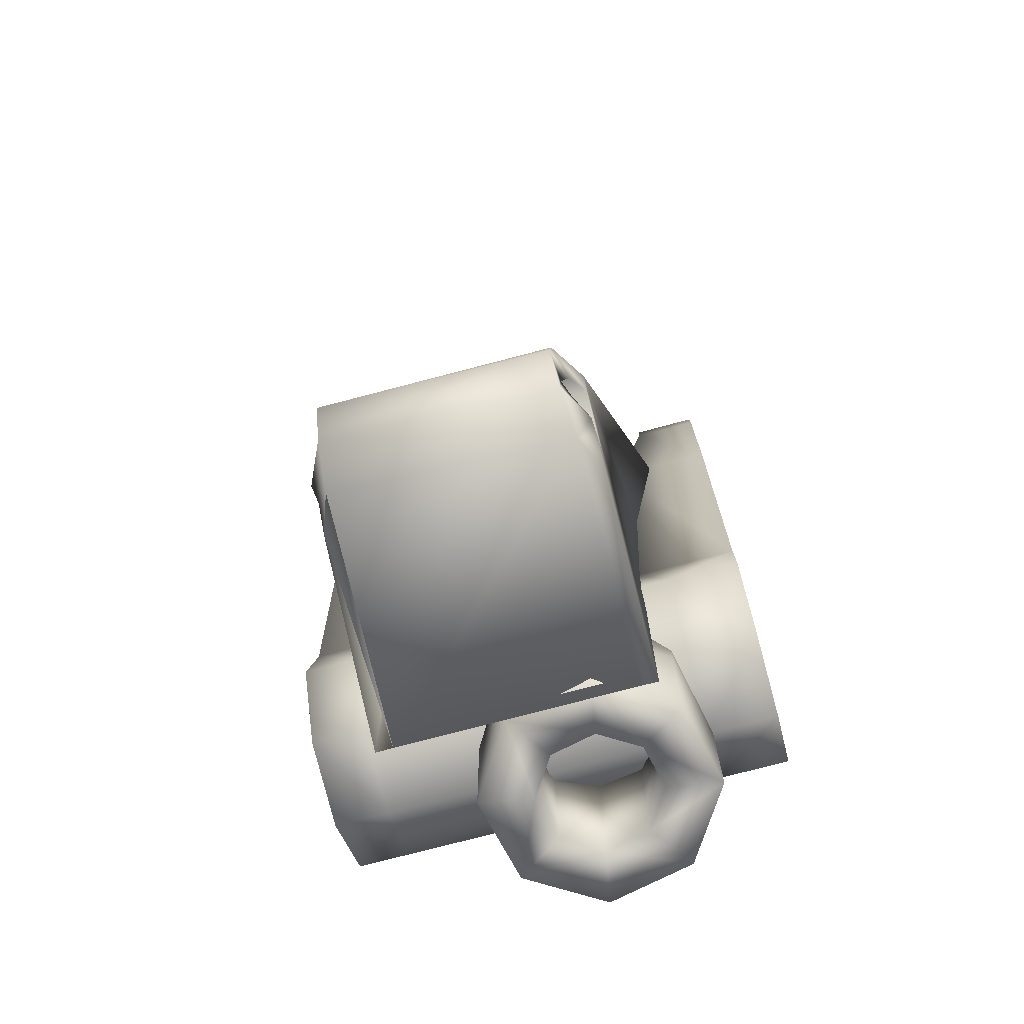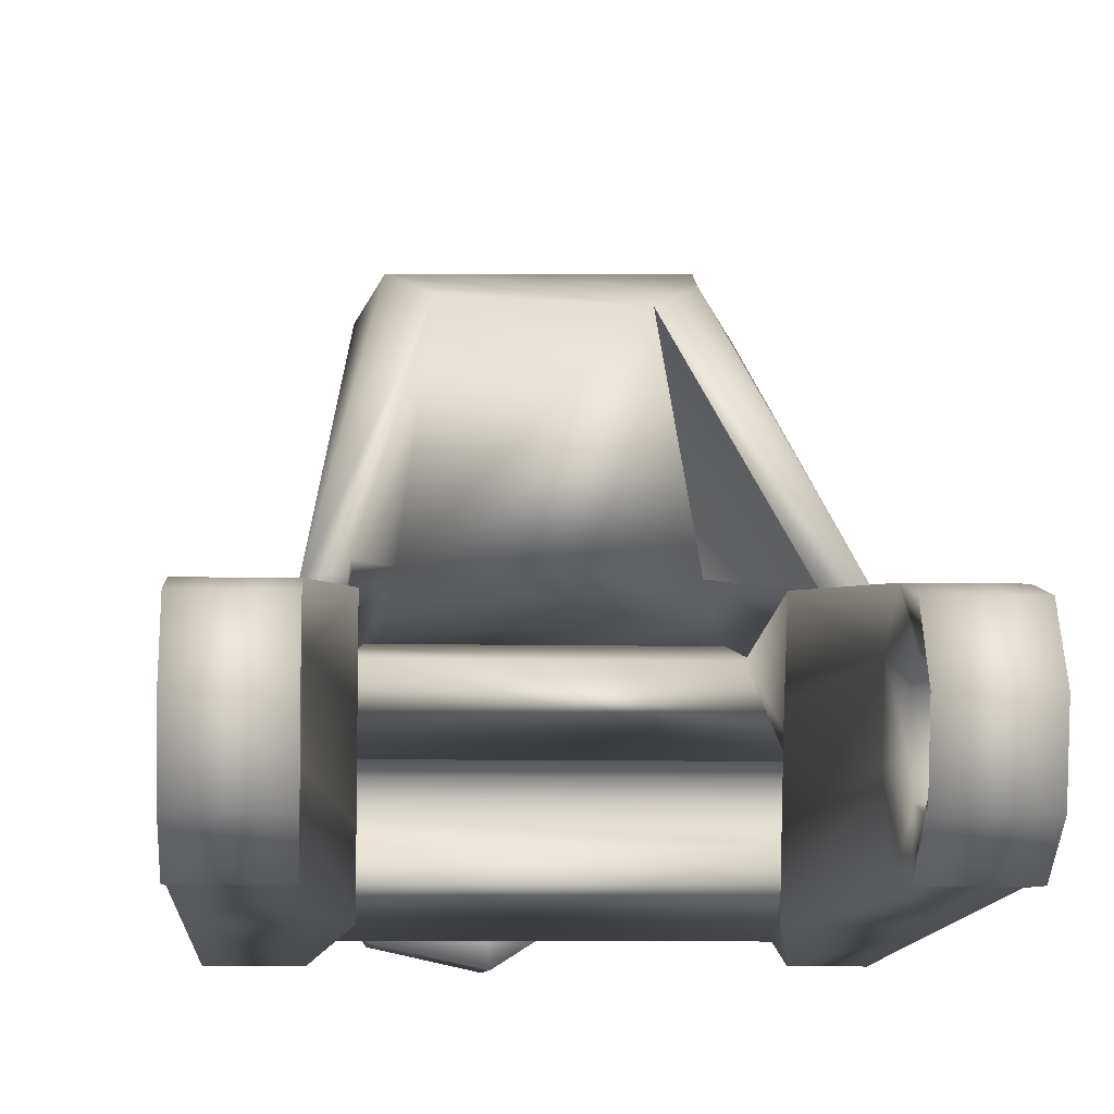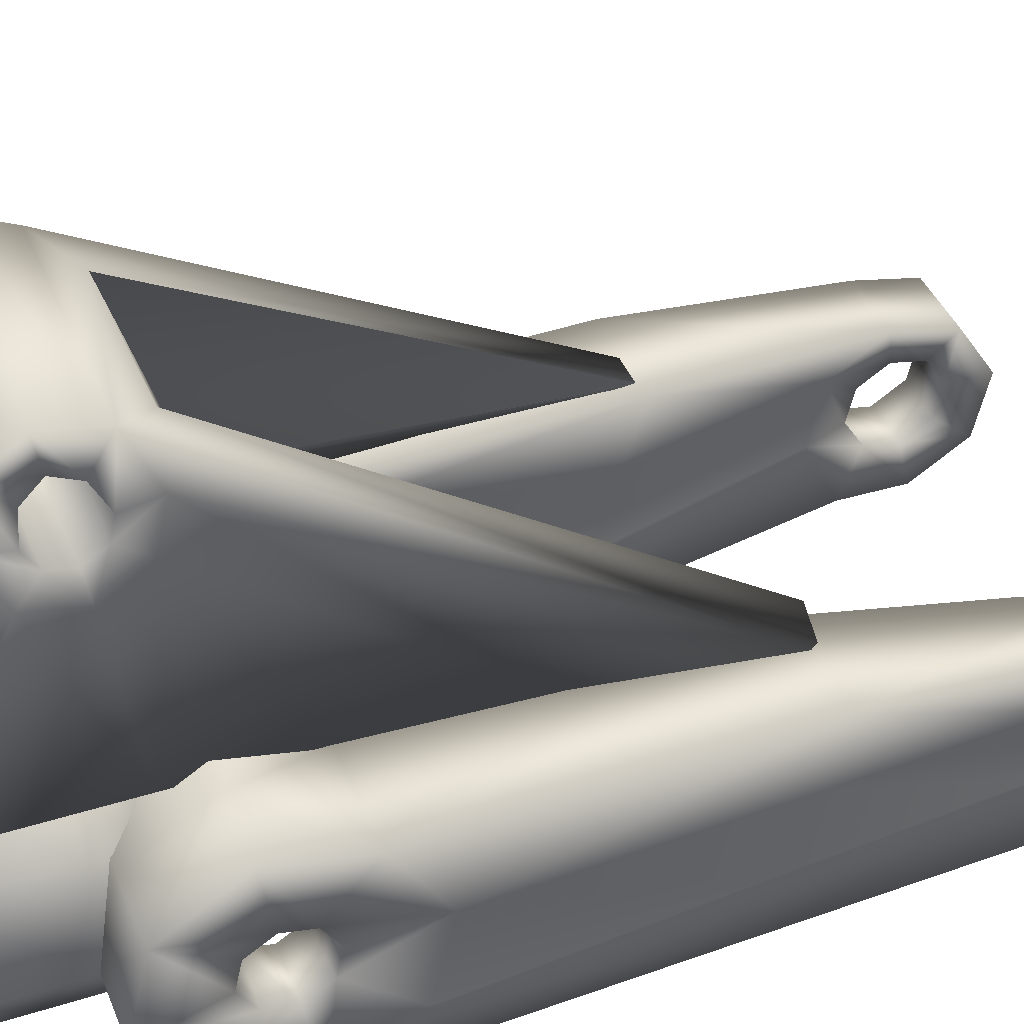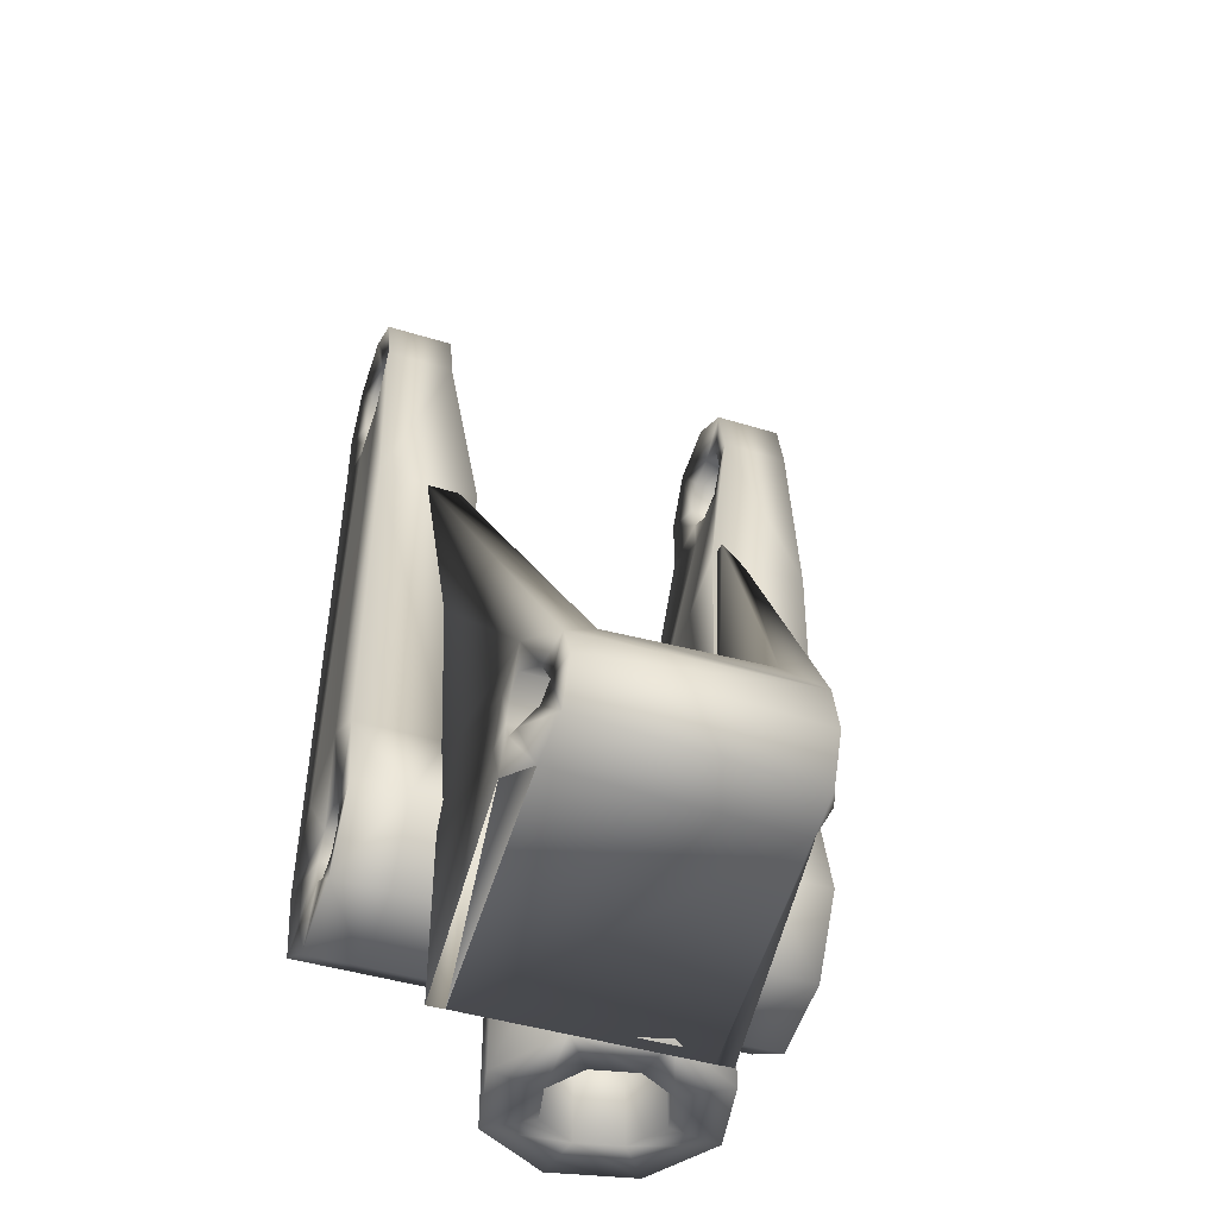
<metadata>
{"format":"obj","ext":"obj","renderer":"f3d","projection":"perspective","resolution":1024,"background":"white","views":[{"elev":-71.6,"azim":-164.7,"up":"+Z"},{"elev":-7.5,"azim":-3.7,"up":"+Y"},{"elev":41.0,"azim":-111.0,"up":"+Y"},{"elev":-45.4,"azim":160.6,"up":"+Z"}]}
</metadata>
<code>
v  0.04915 0.01713 0.012
v  0.03919 0.02055 -0.003462
v  0.03319 0.01713 0.012
v  0.04915 0.02055 -0.003462
v  0.04915 0.01205 -0.01682
v  0.03919 0.01205 -0.01682
v  0.03919 -0.00341 -0.02024
v  0.04915 -0.00341 -0.02024
v  0.03919 -0.01676 -0.01174
v  0.04915 -0.01676 -0.01174
v  0.03919 -0.02019 0.003722
v  0.04915 -0.02019 0.003722
v  0.04072 0.001273 0.006319
v  0.03919 0.003774 0.0205
v  0.04072 0.00533 0.003734
v  0.04072 -0.006007 0.001221
v  0.04072 -0.004966 -0.003475
v  0.03919 -0.01168 0.01708
v  0.04072 -0.003422 0.005278
v  0.04762 0.005819 0.004077
v  0.04915 0.003774 0.0205
v  0.04762 0.001377 0.006907
v  0.04762 0.006959 -0.001065
v  0.04762 0.004129 -0.005507
v  0.04762 -0.001013 -0.006647
v  0.04762 -0.005455 -0.003817
v  0.04762 -0.006595 0.001325
v  0.04762 -0.003765 0.005767
v  0.04915 -0.01168 0.01708
v  0.04072 -0.0009093 -0.006059
v  0.04072 0.003786 -0.005018
v  0.04072 0.006371 -0.0009613
v  0.03638 0.002679 0.1275
v  0.04915 0.0122 0.1214
v  0.03638 0.0122 0.1214
v  0.04915 0.002679 0.1275
v  0.04915 0.01465 0.1104
v  0.03638 0.01465 0.1104
v  0.03638 -0.01442 0.1155
v  0.03638 -0.01417 0.1041
v  0.04915 -0.01442 0.1155
v  0.04915 -0.01417 0.1041
v  0.03638 -0.008348 0.1251
v  0.04915 -0.008348 0.1251
v  0.03791 0.001474 0.1207
v  0.03791 0.006522 0.1175
v  0.03791 0.007817 0.1116
v  0.03638 0.008581 0.1009
v  0.03791 0.004602 0.1066
v  0.03638 -0.002446 0.09845
v  0.03791 -0.001241 0.1053
v  0.03791 -0.006289 0.1085
v  0.03791 -0.007585 0.1143
v  0.03791 -0.004369 0.1194
v  0.04762 0.007131 0.1179
v  0.04762 0.001603 0.1214
v  0.04762 0.008549 0.1115
v  0.04915 0.008581 0.1009
v  0.04762 0.005028 0.106
v  0.04762 -0.00137 0.1045
v  0.04915 -0.002446 0.09845
v  0.04762 -0.006898 0.1081
v  0.04762 -0.008316 0.1145
v  0.04762 -0.004795 0.12
v  0.03081 0.01855 0.07155
v  0.04915 0.01855 0.07155
v  0.04915 0.006586 0.06753
v  0.04915 -0.00628 0.06468
v  0.04915 -0.01667 0.06247
v  0.03081 -0.01667 0.06247
v  0.03081 -0.006279 0.06468
v  0.03081 0.006586 0.06753
v  0.01141 0.01742 -0.01967
v  0.02004 0.003878 -0.01967
v  0.02004 0.003878 -0.04032
v  0.01141 0.01742 -0.04032
v  -0.00426 0.02089 -0.01967
v  -0.00426 0.02089 -0.04032
v  -0.0178 0.01227 -0.01967
v  -0.0178 0.01227 -0.04032
v  -0.02127 -0.003407 -0.01967
v  -0.02127 -0.003407 -0.04032
v  -0.01265 -0.01695 -0.01967
v  -0.01265 -0.01695 -0.04032
v  0.003025 -0.02042 -0.01967
v  0.003025 -0.02042 -0.04032
v  0.01657 -0.0118 -0.01967
v  0.01657 -0.0118 -0.04032
v  0.02004 0.003878 -0.01205
v  0.01141 0.01742 -0.01205
v  -0.00426 0.02089 -0.01205
v  -0.0178 0.01227 -0.01205
v  -0.02127 -0.003407 -0.01205
v  -0.01265 -0.01695 -0.01205
v  0.003025 -0.02042 -0.01205
v  0.01657 -0.0118 -0.01205
v  0.01027 0.002156 -0.04032
v  0.005724 0.009292 -0.04032
v  0.01027 0.002156 -0.01205
v  0.005724 0.009292 -0.01205
v  -0.002537 0.01112 -0.04032
v  -0.002537 0.01112 -0.01205
v  -0.009674 0.006577 -0.04032
v  -0.009674 0.006577 -0.01205
v  -0.01151 -0.001684 -0.04032
v  -0.01151 -0.001684 -0.01205
v  -0.006959 -0.008821 -0.04032
v  -0.006959 -0.008821 -0.01205
v  0.001303 -0.01065 -0.04032
v  0.001303 -0.01065 -0.01205
v  0.008439 -0.006105 -0.04032
v  0.008439 -0.006105 -0.01205
v  -0.03323 0.01713 0.012
v  -0.02047 0.02055 -0.003462
v  -0.03323 0.02055 -0.003462
v  -0.01447 0.01713 0.012
v  -0.03323 0.01205 -0.01682
v  -0.02047 0.01205 -0.01682
v  -0.02047 -0.00341 -0.02024
v  -0.03323 -0.00341 -0.02024
v  -0.02047 -0.01676 -0.01174
v  -0.03323 -0.01676 -0.01174
v  -0.03323 -0.02019 0.003722
v  -0.02047 -0.02019 0.003722
v  -0.02199 0.001273 0.006319
v  -0.02199 0.00533 0.003734
v  -0.02047 0.003774 0.0205
v  -0.02199 -0.006007 0.001221
v  -0.02199 -0.004966 -0.003475
v  -0.02047 -0.01168 0.01708
v  -0.02199 -0.003422 0.005278
v  -0.03171 0.005819 0.004077
v  -0.03323 0.003774 0.0205
v  -0.03171 0.001377 0.006907
v  -0.03171 0.006959 -0.001065
v  -0.03171 0.004129 -0.005507
v  -0.03171 -0.001013 -0.006647
v  -0.03171 -0.005455 -0.003817
v  -0.03171 -0.006595 0.001325
v  -0.03171 -0.003765 0.005767
v  -0.03323 -0.01168 0.01708
v  -0.02199 -0.0009093 -0.006059
v  -0.02199 0.003786 -0.005018
v  -0.02199 0.006371 -0.0009613
v  -0.03323 0.0122 0.1214
v  -0.02047 0.002679 0.1275
v  -0.02047 0.0122 0.1214
v  -0.03323 0.002679 0.1275
v  -0.03323 0.01465 0.1104
v  -0.02047 0.01465 0.1104
v  -0.03323 -0.01442 0.1155
v  -0.02047 -0.01417 0.1041
v  -0.02047 -0.01442 0.1155
v  -0.03323 -0.01417 0.1041
v  -0.03323 -0.008348 0.1251
v  -0.02047 -0.008348 0.1251
v  -0.02199 0.001474 0.1207
v  -0.02199 0.006522 0.1175
v  -0.02199 0.007817 0.1116
v  -0.02047 0.008581 0.1009
v  -0.02199 0.004602 0.1066
v  -0.02047 -0.002446 0.09845
v  -0.02199 -0.001241 0.1053
v  -0.02199 -0.006289 0.1085
v  -0.02199 -0.007585 0.1143
v  -0.02199 -0.004369 0.1194
v  -0.03171 0.007131 0.1179
v  -0.03171 0.001603 0.1214
v  -0.03171 0.008549 0.1115
v  -0.03323 0.008581 0.1009
v  -0.03171 0.005028 0.106
v  -0.03171 -0.00137 0.1045
v  -0.03323 -0.002446 0.09845
v  -0.03171 -0.006898 0.1081
v  -0.03171 -0.008316 0.1145
v  -0.03171 -0.004795 0.12
v  0.02991 0.07183 -0.01675
v  -0.01112 0.06973 -0.009324
v  0.02991 0.06842 -0.009304
v  -0.01112 0.07165 -0.01877
v  0.02991 0.06842 -0.02496
v  -0.01156 0.06687 -0.02626
v  0.03075 0.06021 -0.02836
v  -0.01195 0.0582 -0.02818
v  0.0339 0.06021 -0.005138
v  0.03169 0.06411 -0.01285
v  0.0339 0.06021 -0.01124
v  -0.01289 0.06473 -0.01359
v  -0.01511 0.06117 -0.01132
v  -0.01511 0.06223 -0.005314
v  0.0308 0.06572 -0.01675
v  -0.01156 0.06564 -0.01771
v  0.03169 0.06411 -0.02065
v  -0.01289 0.06337 -0.02126
v  0.0339 0.06021 -0.02226
v  -0.01511 0.05926 -0.02218
v  0.0339 0.05632 -0.02065
v  0.0339 0.052 -0.02496
v  -0.01511 0.0557 -0.01991
v  -0.01511 0.0507 -0.02341
v  0.0339 0.0486 -0.01675
v  0.0339 0.0547 -0.01675
v  -0.01511 0.04878 -0.01473
v  -0.01511 0.05479 -0.01579
v  0.0339 0.052 -0.008539
v  0.0339 0.05632 -0.01285
v  -0.01511 0.05705 -0.01224
v  -0.01511 0.05355 -0.007238
v  -0.0149 0.01855 0.07155
v  -0.03323 0.01855 0.07155
v  -0.03323 0.006586 0.06753
v  -0.03323 -0.00628 0.06468
v  -0.03323 -0.01667 0.06247
v  -0.0149 -0.01667 0.06247
v  -0.0149 -0.006279 0.06468
v  -0.0149 0.006586 0.06753
v  0.04027 0.01774 0.07243
v  0.03525 0.01774 0.04135
v  -0.02147 0.01777 0.07243
v  -0.01646 0.01778 0.04082
v  0.03075 0.0178 -0.04088
v  -0.01195 0.0178 -0.0409
v  -0.01511 0.01775 -0.04081
v  0.0339 0.01775 -0.04092
v  0.0339 0.01772 -0.009967
v  -0.01511 0.01772 -0.009762
v  0.0339 0.01771 0.007381
v  -0.01511 0.01774 0.01133
v  0.02349 0.06465 -0.003312
v  -0.004782 0.06585 -0.003319
v  0.03449 0.01774 0.07243
v  -0.01579 0.02148 0.07243
v  -0.009782 0.02892 0.008095
v  0.02849 0.02772 0.0081
v  -0.01559 0.01935 0.07243
v  0.02941 0.02369 -0.01177
v  -0.01067 0.0244 -0.01182
v  0.0343 0.01815 0.07243
g l_uglut_l_uglutMesh
f 1 2 3
f 2 1 4
f 2 4 5
f 2 5 6
f 7 5 8
f 5 7 6
f 9 8 10
f 8 9 7
f 11 9 12
f 12 9 10
f 3 13 14
f 13 3 15
f 16 9 11
f 9 16 17
f 18 16 11
f 16 18 19
f 14 13 18
f 18 13 19
f 20 21 22
f 21 20 1
f 4 20 23
f 20 4 1
f 4 23 5
f 5 23 24
f 25 5 24
f 5 25 8
f 8 26 10
f 26 8 25
f 10 27 12
f 27 10 26
f 12 28 29
f 28 12 27
f 28 21 29
f 21 28 22
f 27 17 16
f 17 27 26
f 25 17 26
f 17 25 30
f 24 31 25
f 31 30 25
f 23 31 24
f 31 23 32
f 20 15 23
f 15 32 23
f 22 15 20
f 15 22 13
f 28 19 22
f 19 13 22
f 19 27 16
f 27 19 28
f 33 34 35
f 34 33 36
f 35 34 37
f 35 37 38
f 39 40 41
f 41 40 42
f 43 39 44
f 44 39 41
f 33 43 36
f 36 43 44
f 35 45 33
f 45 35 46
f 46 38 47
f 38 46 35
f 48 47 38
f 47 48 49
f 48 50 51
f 48 51 49
f 51 50 52
f 50 40 52
f 39 52 40
f 52 39 53
f 43 53 39
f 53 43 54
f 43 33 45
f 43 45 54
f 55 36 56
f 36 55 34
f 37 55 57
f 55 37 34
f 37 57 58
f 58 57 59
f 60 58 59
f 58 60 61
f 62 61 60
f 61 62 42
f 41 42 62
f 41 62 63
f 44 41 63
f 44 63 64
f 44 56 36
f 56 44 64
f 63 52 53
f 52 63 62
f 60 52 62
f 52 60 51
f 59 49 60
f 49 51 60
f 57 49 59
f 49 57 47
f 55 46 57
f 46 47 57
f 56 46 55
f 46 56 45
f 64 54 56
f 54 45 56
f 54 63 53
f 63 54 64
f 3 65 66
f 66 1 3
f 66 21 1
f 21 66 67
f 68 21 67
f 21 68 29
f 69 29 68
f 29 69 12
f 69 11 12
f 11 69 70
f 70 18 11
f 18 70 71
f 71 14 18
f 14 71 72
f 65 14 72
f 14 65 3
f 37 66 38
f 38 66 65
f 66 58 67
f 58 66 37
f 61 67 58
f 67 61 68
f 61 69 68
f 69 61 42
f 40 69 42
f 69 40 70
f 50 70 40
f 70 50 71
f 50 72 71
f 72 50 48
f 48 65 72
f 65 48 38
f 73 74 75
f 73 75 76
f 77 73 76
f 77 76 78
f 79 77 78
f 79 78 80
f 81 79 80
f 81 80 82
f 83 81 82
f 83 82 84
f 85 83 84
f 85 84 86
f 87 85 86
f 87 86 88
f 74 87 88
f 74 88 75
f 89 73 90
f 73 89 74
f 90 77 91
f 77 90 73
f 91 79 92
f 79 91 77
f 92 81 93
f 81 92 79
f 93 83 94
f 83 93 81
f 94 85 95
f 85 94 83
f 95 87 96
f 87 95 85
f 96 74 89
f 74 96 87
f 76 97 98
f 97 76 75
f 99 89 90
f 99 90 100
f 78 76 101
f 101 76 98
f 90 102 100
f 102 90 91
f 78 103 80
f 78 101 103
f 104 91 92
f 91 104 102
f 82 103 105
f 103 82 80
f 92 93 104
f 104 93 106
f 107 84 82
f 107 82 105
f 93 108 106
f 108 93 94
f 84 109 86
f 109 84 107
f 94 110 108
f 110 94 95
f 88 109 111
f 109 88 86
f 95 96 110
f 110 96 112
f 111 97 88
f 97 75 88
f 96 99 112
f 99 96 89
f 97 99 100
f 100 98 97
f 111 112 99
f 99 97 111
f 109 110 112
f 112 111 109
f 107 108 110
f 110 109 107
f 105 106 108
f 108 107 105
f 103 104 106
f 106 105 103
f 101 102 104
f 104 103 101
f 98 100 102
f 102 101 98
f 113 114 115
f 114 113 116
f 115 114 117
f 114 118 117
f 119 117 118
f 117 119 120
f 121 120 119
f 120 121 122
f 123 121 124
f 121 123 122
f 116 125 126
f 125 116 127
f 124 121 128
f 128 121 129
f 130 128 131
f 128 130 124
f 130 125 127
f 125 130 131
f 132 133 113
f 133 132 134
f 113 115 132
f 132 115 135
f 117 135 115
f 135 117 136
f 137 117 120
f 117 137 136
f 120 138 137
f 138 120 122
f 122 139 138
f 139 122 123
f 123 140 139
f 140 123 141
f 141 133 140
f 140 133 134
f 129 139 128
f 139 129 138
f 137 129 142
f 129 137 138
f 143 136 137
f 143 137 142
f 135 143 144
f 143 135 136
f 126 132 135
f 126 135 144
f 134 126 125
f 126 134 132
f 131 140 134
f 131 134 125
f 131 139 140
f 139 131 128
f 145 146 147
f 146 145 148
f 145 147 149
f 147 150 149
f 151 152 153
f 152 151 154
f 155 153 156
f 153 155 151
f 148 156 146
f 156 148 155
f 147 157 158
f 157 147 146
f 158 150 147
f 150 158 159
f 160 159 161
f 159 160 150
f 162 160 163
f 163 160 161
f 162 163 164
f 164 152 162
f 153 164 165
f 164 153 152
f 156 165 166
f 165 156 153
f 156 157 146
f 157 156 166
f 148 167 168
f 167 148 145
f 145 149 167
f 167 149 169
f 170 169 149
f 169 170 171
f 172 170 173
f 170 172 171
f 173 174 172
f 174 173 154
f 151 174 154
f 174 151 175
f 151 155 175
f 175 155 176
f 155 168 176
f 168 155 148
f 164 175 165
f 175 164 174
f 172 164 163
f 164 172 174
f 161 171 172
f 161 172 163
f 169 161 159
f 161 169 171
f 158 167 169
f 158 169 159
f 168 158 157
f 158 168 167
f 166 176 168
f 166 168 157
f 166 175 176
f 175 166 165
f 177 178 179
f 178 177 180
f 181 180 177
f 180 181 182
f 183 182 181
f 182 183 184
f 179 185 186
f 186 185 187
f 178 188 189
f 178 189 190
f 191 177 179
f 191 179 186
f 178 180 188
f 188 180 192
f 181 191 193
f 191 181 177
f 182 192 180
f 192 182 194
f 183 181 195
f 195 181 193
f 182 196 194
f 196 182 184
f 183 195 197
f 197 198 183
f 184 199 196
f 199 184 200
f 201 198 202
f 202 198 197
f 203 199 200
f 199 203 204
f 205 202 206
f 202 205 201
f 203 207 204
f 207 203 208
f 185 206 187
f 206 185 205
f 208 190 207
f 207 190 189
f 206 204 207
f 204 206 202
f 202 199 204
f 199 202 197
f 196 197 195
f 197 196 199
f 195 194 196
f 194 195 193
f 192 193 191
f 193 192 194
f 186 188 192
f 186 192 191
f 187 189 188
f 187 188 186
f 207 187 206
f 187 207 189
f 209 113 210
f 113 209 116
f 210 133 211
f 133 210 113
f 212 133 141
f 133 212 211
f 213 141 123
f 141 213 212
f 213 124 214
f 124 213 123
f 214 130 215
f 130 214 124
f 215 127 216
f 127 215 130
f 209 127 116
f 127 209 216
f 150 210 149
f 210 150 209
f 210 170 149
f 170 210 211
f 211 173 170
f 173 211 212
f 173 213 154
f 213 173 212
f 213 152 154
f 152 213 214
f 162 214 215
f 214 162 152
f 162 216 160
f 216 162 215
f 209 160 216
f 160 209 150
f 2 114 3
f 3 114 116
f 15 116 126
f 116 15 3
f 126 32 15
f 32 126 144
f 144 31 32
f 31 144 143
f 143 30 31
f 30 143 142
f 142 17 30
f 17 142 129
f 17 121 9
f 121 17 129
f 9 119 7
f 119 9 121
f 119 6 7
f 6 119 118
f 6 114 2
f 114 6 118
f 179 217 185
f 185 217 218
f 190 219 178
f 219 190 220
f 221 222 184
f 221 184 183
f 221 183 198
f 184 222 200
f 223 200 222
f 224 201 225
f 201 224 198
f 226 200 223
f 200 226 203
f 205 225 201
f 225 205 227
f 226 208 203
f 228 208 226
f 185 227 205
f 227 185 218
f 208 220 190
f 220 208 228
f 178 229 179
f 229 178 230
f 229 231 217
f 217 179 229
f 219 230 178
f 230 219 232
f 230 233 229
f 229 233 234
f 231 229 234
f 233 232 235
f 232 233 230
f 233 220 228
f 236 237 222
f 236 222 221
f 238 218 231
f 218 217 231
f 234 218 238
f 236 224 225
f 224 236 221
f 237 223 222
f 223 237 226
f 233 226 237
f 226 233 228
f 236 234 233
f 236 233 237
f 234 225 227
f 225 234 236
f 219 220 232
f 220 235 232
f 233 235 220
f 234 227 218

</code>
